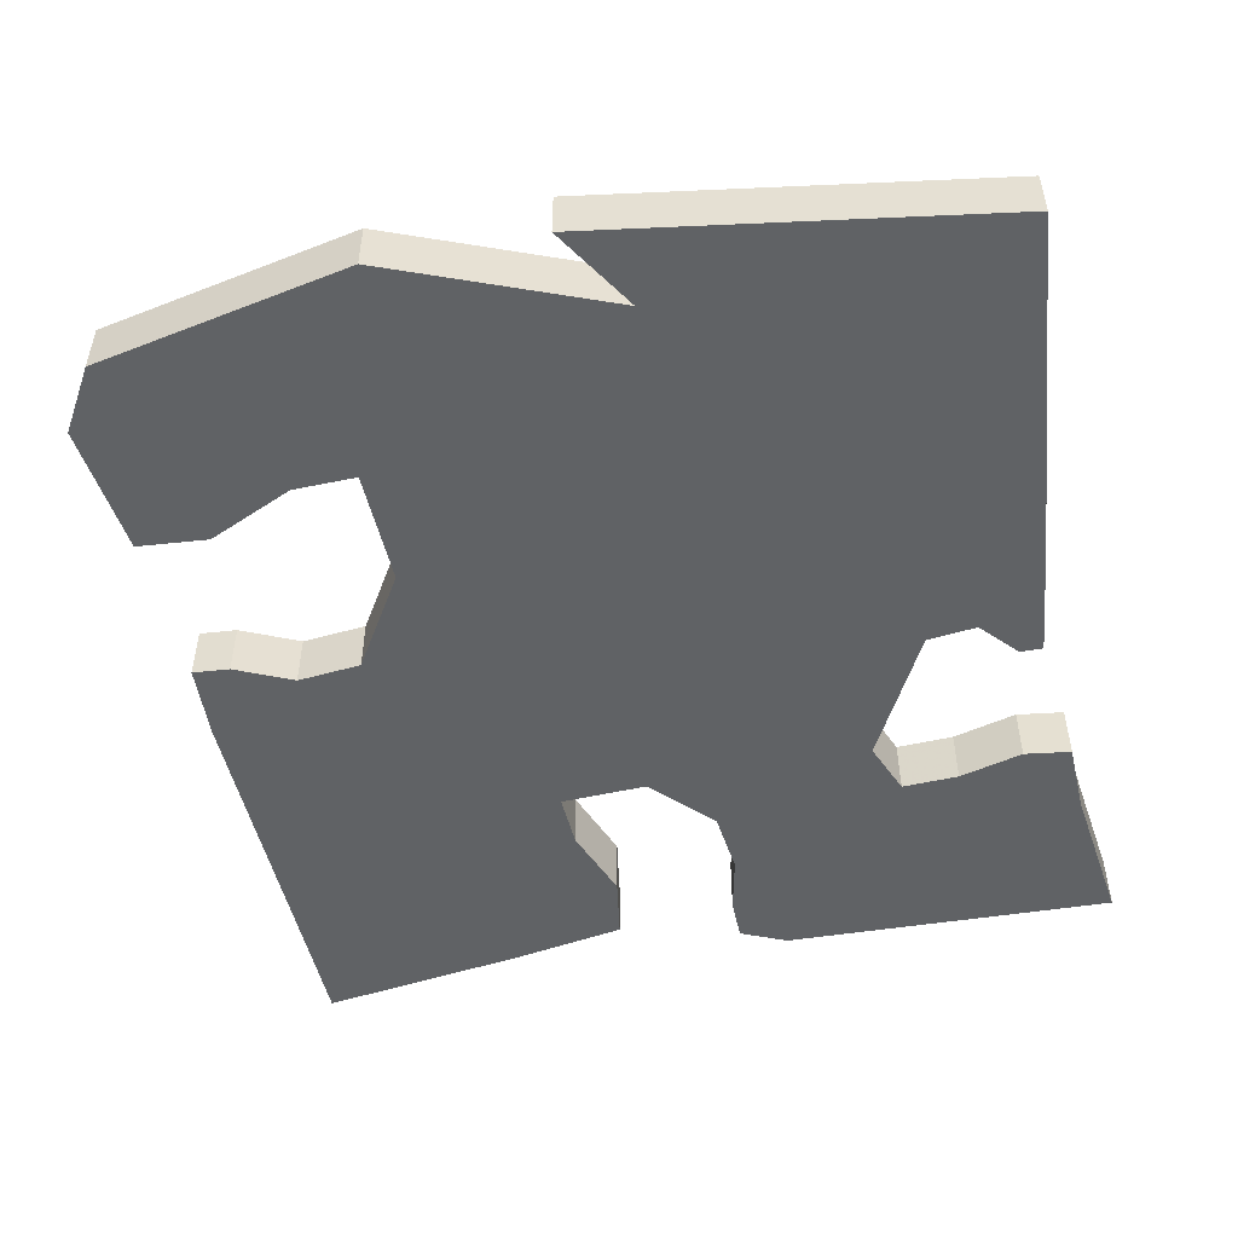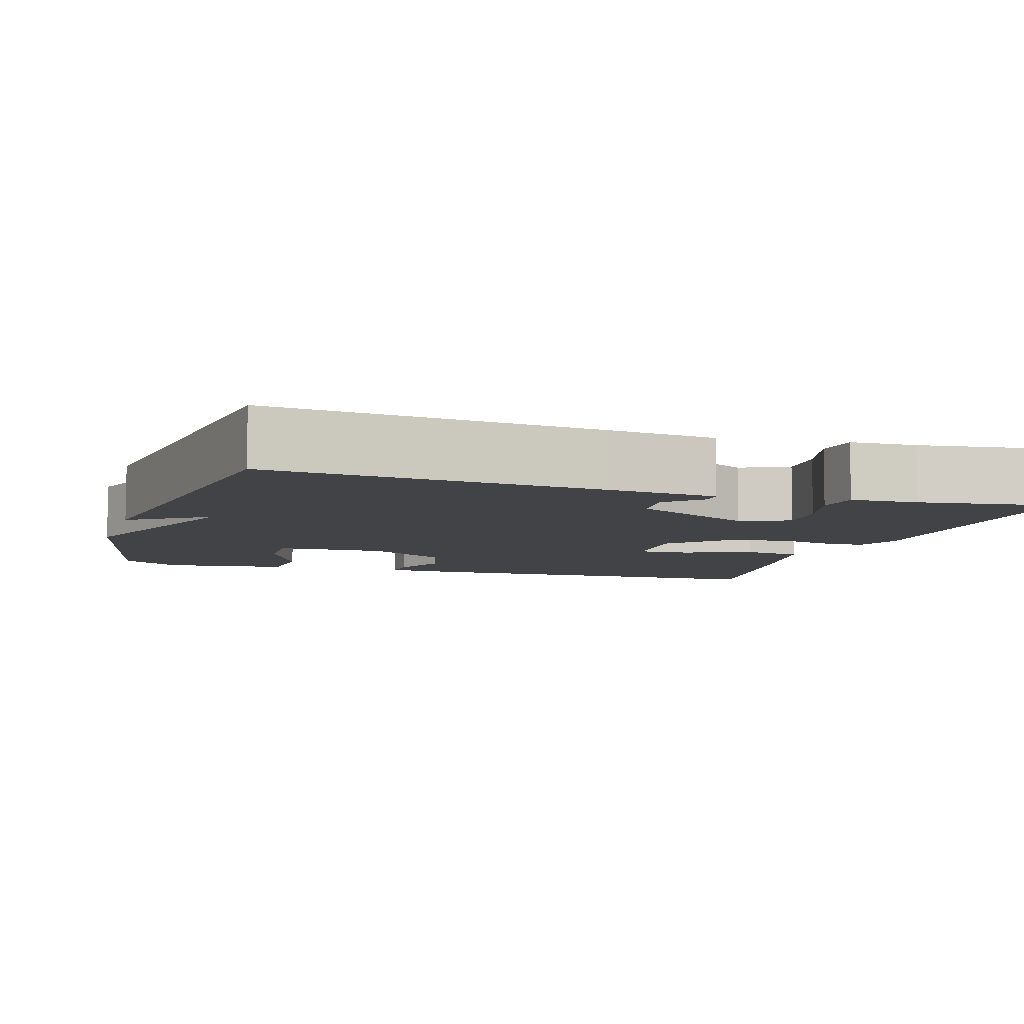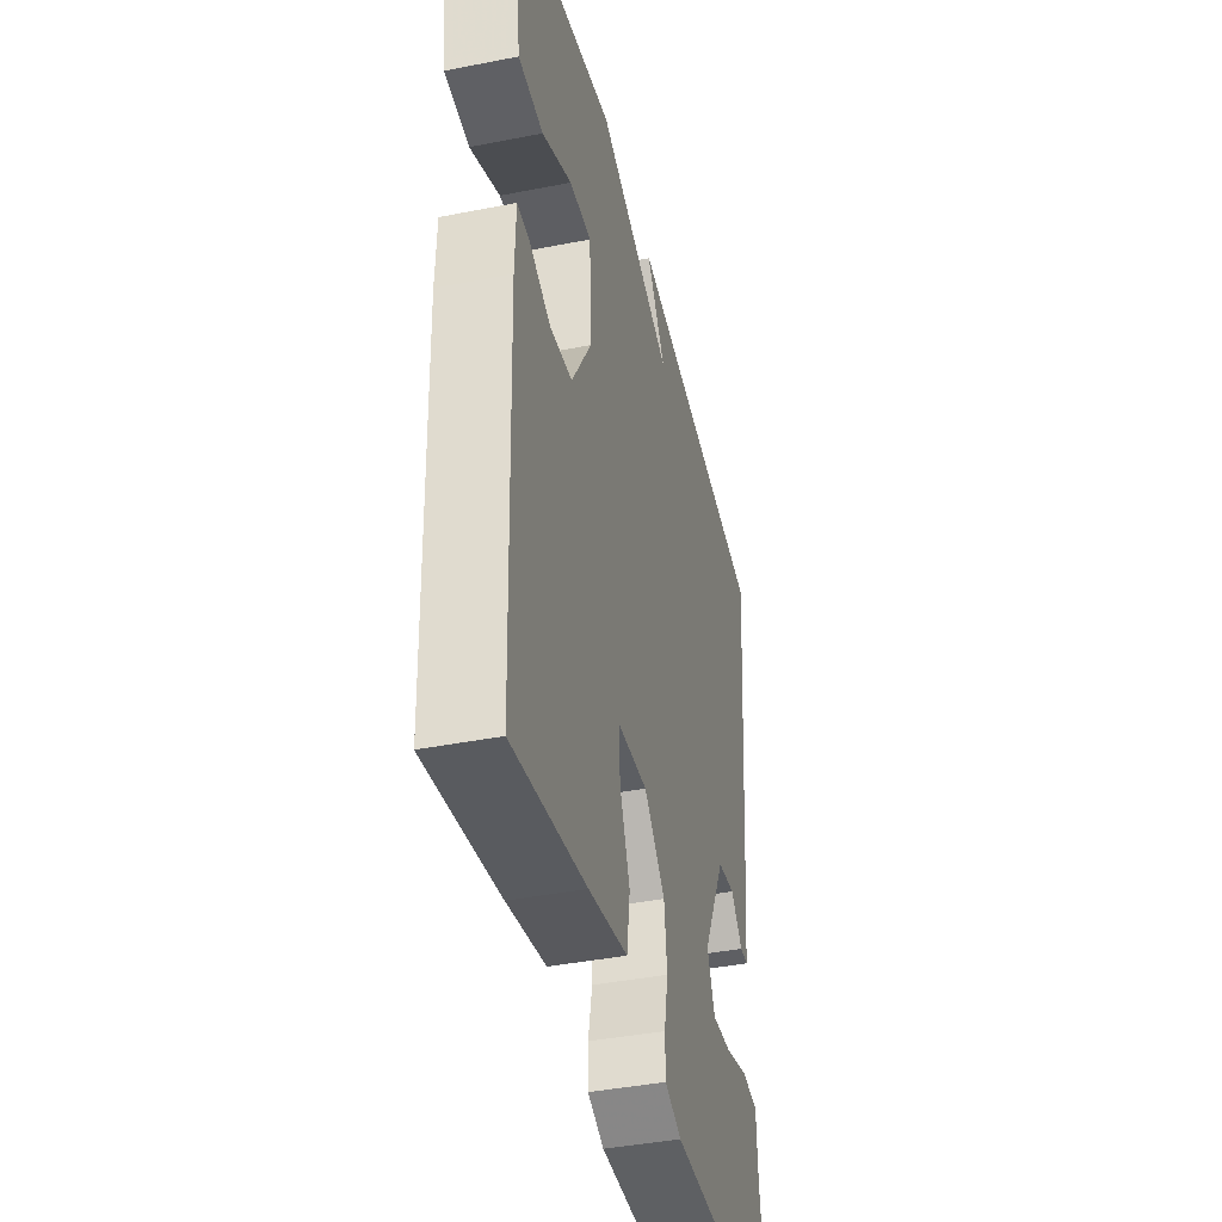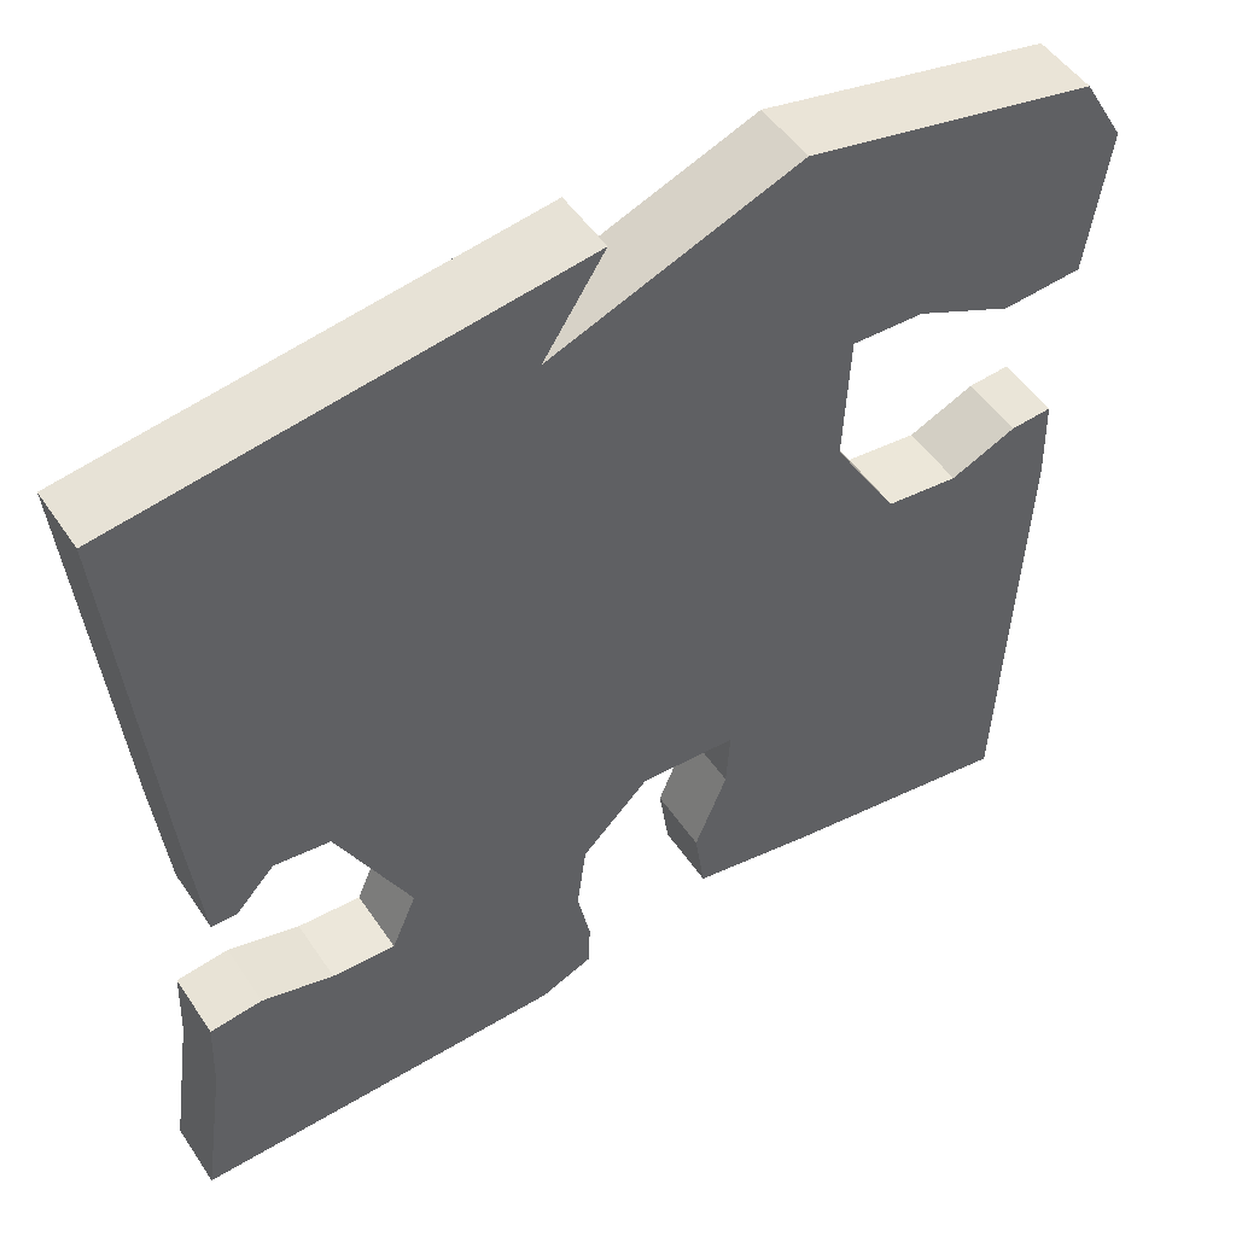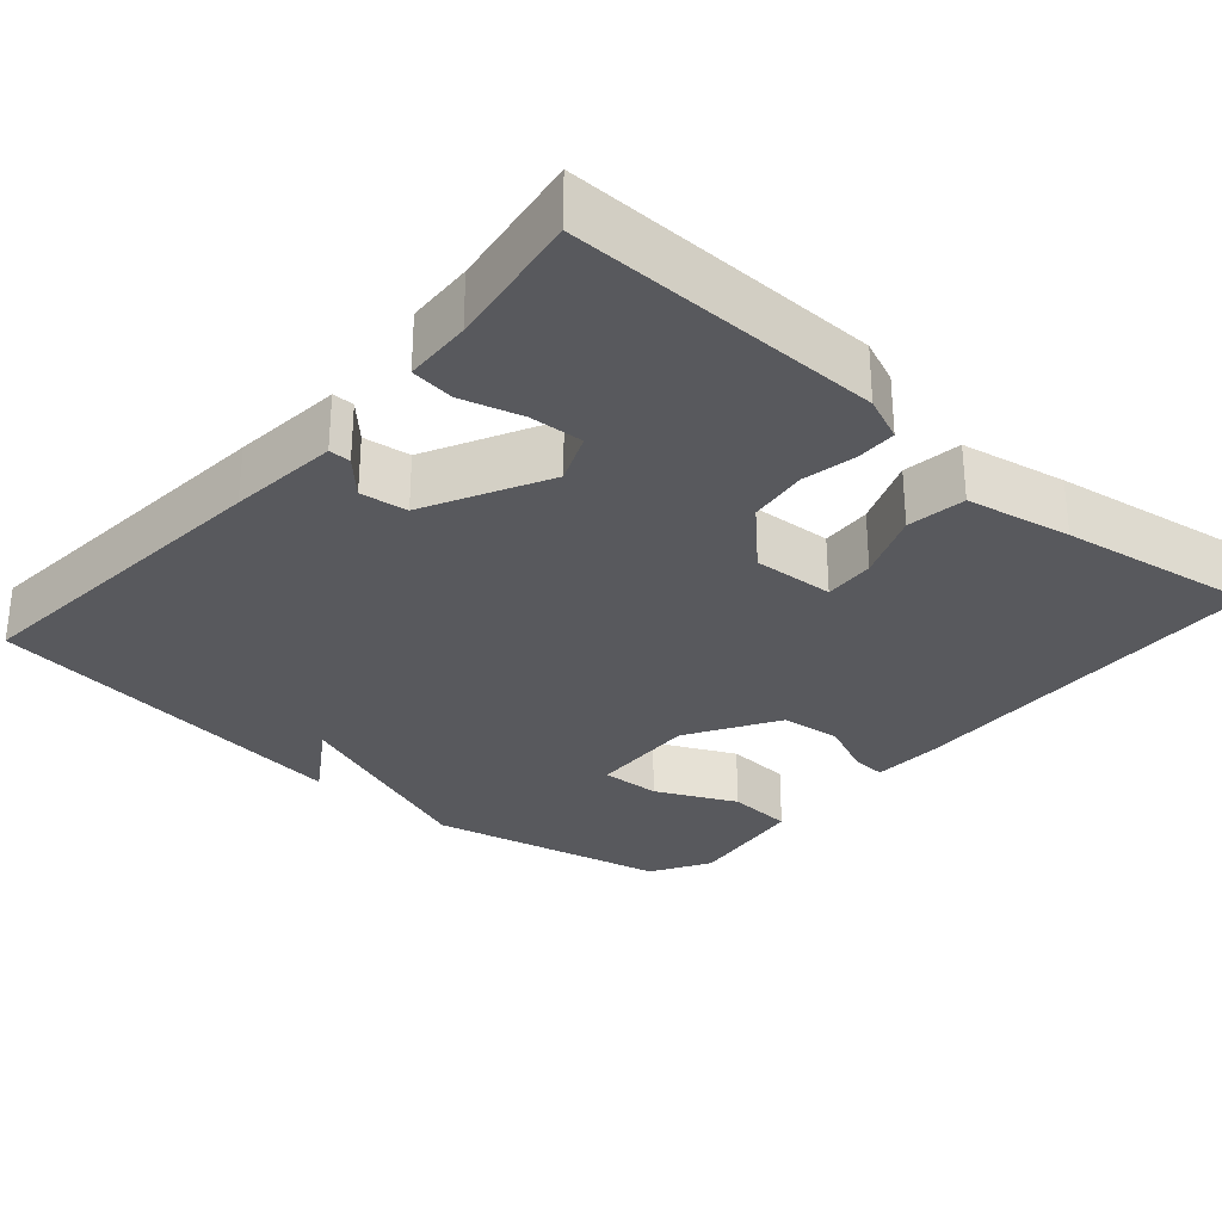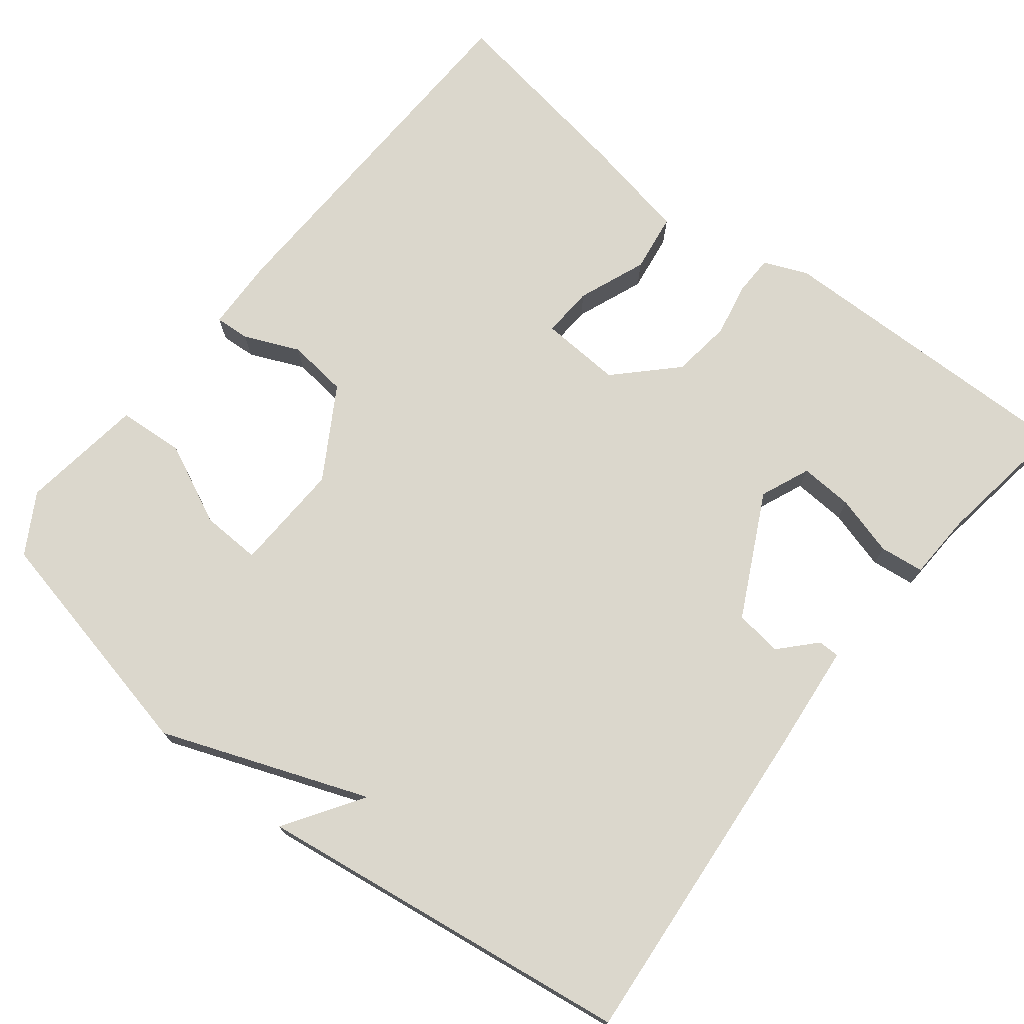
<metadata>
{"format":"obj","ext":"obj","renderer":"f3d","projection":"perspective","resolution":1024,"background":"white","views":[{"elev":-50.5,"azim":10.7,"up":"+Y"},{"elev":-7.3,"azim":72.4,"up":"+Y"},{"elev":-41.1,"azim":-76.5,"up":"+Z"},{"elev":50.6,"azim":147.1,"up":"+Z"},{"elev":-29.8,"azim":138.9,"up":"+Y"},{"elev":73.4,"azim":38.2,"up":"+Y"}]}
</metadata>
<code>
v 0.5 0.07 0.5
v 0.464 0.07 0.073
v 0.45 0.07 -0.07
v 0.422 0.07 -0.07
v 0.38 0.07 -0.025
v 0.319 0.07 -0.033
v 0.239 0.07 -0.191
v 0.266 0.07 -0.255
v 0.335 0.07 -0.251
v 0.413 0.07 -0.229
v 0.47 0.07 -0.236
v 0.474 0.07 -0.323
v 0.5 0.07 -0.5
v 0.094 0.07 -0.493
v 0.037 0.07 -0.469
v 0.036 0.07 -0.417
v 0.05 0.07 -0.348
v 0.04 0.07 -0.271
v -0.033 0.07 -0.198
v -0.138 0.07 -0.204
v -0.134 0.07 -0.27
v -0.099 0.07 -0.358
v -0.11 0.07 -0.434
v -0.246 0.07 -0.46
v -0.5 0.07 -0.5
v -0.517 0.07 -0.018
v -0.514 0.07 0.075
v -0.469 0.07 0.072
v -0.398 0.07 0.041
v -0.32 0.07 0.05
v -0.25 0.07 0.167
v -0.256 0.07 0.309
v -0.333 0.07 0.306
v -0.437 0.07 0.257
v -0.523 0.07 0.263
v -0.545 0.07 0.423
v -0.5 0.07 0.5
v -0.19 0.07 0.568
v 0.076 0.07 0.467
v 0.01 0.07 0.568
v 0.5 0 0.5
v 0.464 0 0.073
v 0.45 0 -0.07
v 0.422 0 -0.07
v 0.38 0 -0.025
v 0.319 0 -0.033
v 0.239 0 -0.191
v 0.266 0 -0.255
v 0.335 0 -0.251
v 0.413 0 -0.229
v 0.47 0 -0.236
v 0.474 0 -0.323
v 0.5 0 -0.5
v 0.094 0 -0.493
v 0.037 0 -0.469
v 0.036 0 -0.417
v 0.05 0 -0.348
v 0.04 0 -0.271
v -0.033 0 -0.198
v -0.138 0 -0.204
v -0.134 0 -0.27
v -0.099 0 -0.358
v -0.11 0 -0.434
v -0.246 0 -0.46
v -0.5 0 -0.5
v -0.517 0 -0.018
v -0.514 0 0.075
v -0.469 0 0.072
v -0.398 0 0.041
v -0.32 0 0.05
v -0.25 0 0.167
v -0.256 0 0.309
v -0.333 0 0.306
v -0.437 0 0.257
v -0.523 0 0.263
v -0.545 0 0.423
v -0.5 0 0.5
v -0.19 0 0.568
v 0.076 0 0.467
v 0.01 0 0.568
f 1 2 3
f 40 1 3
f 39 40 3
f 36 37 38
f 35 36 38
f 34 35 38
f 33 34 38
f 32 33 38 39
f 31 32 39
f 30 31 39
f 27 28 29
f 26 27 29
f 25 26 29
f 24 25 29
f 23 24 29
f 22 23 29
f 21 22 29
f 20 21 29 30
f 19 20 30 39
f 15 16 17
f 14 15 17
f 13 14 17
f 12 13 17
f 11 12 17
f 10 11 17
f 9 10 17
f 8 9 17 18
f 7 8 18 19
f 39 3 4 5
f 39 5 6
f 6 7 19 39
f 43 42 41
f 43 41 80
f 43 80 79
f 78 77 76
f 78 76 75
f 78 75 74
f 78 74 73
f 79 78 73 72
f 79 72 71
f 79 71 70
f 69 68 67
f 69 67 66
f 69 66 65
f 69 65 64
f 69 64 63
f 69 63 62
f 69 62 61
f 70 69 61 60
f 79 70 60 59
f 57 56 55
f 57 55 54
f 57 54 53
f 57 53 52
f 57 52 51
f 57 51 50
f 57 50 49
f 58 57 49 48
f 59 58 48 47
f 45 44 43 79
f 46 45 79
f 79 59 47 46
f 1 41 42 2
f 2 42 43 3
f 3 43 44 4
f 4 44 45 5
f 5 45 46 6
f 6 46 47 7
f 7 47 48 8
f 8 48 49 9
f 9 49 50 10
f 10 50 51 11
f 11 51 52 12
f 12 52 53 13
f 13 53 54 14
f 14 54 55 15
f 15 55 56 16
f 16 56 57 17
f 17 57 58 18
f 18 58 59 19
f 19 59 60 20
f 20 60 61 21
f 21 61 62 22
f 22 62 63 23
f 23 63 64 24
f 24 64 65 25
f 25 65 66 26
f 26 66 67 27
f 27 67 68 28
f 28 68 69 29
f 29 69 70 30
f 30 70 71 31
f 31 71 72 32
f 32 72 73 33
f 33 73 74 34
f 34 74 75 35
f 35 75 76 36
f 36 76 77 37
f 37 77 78 38
f 38 78 79 39
f 39 79 80 40
f 40 80 41 1

</code>
